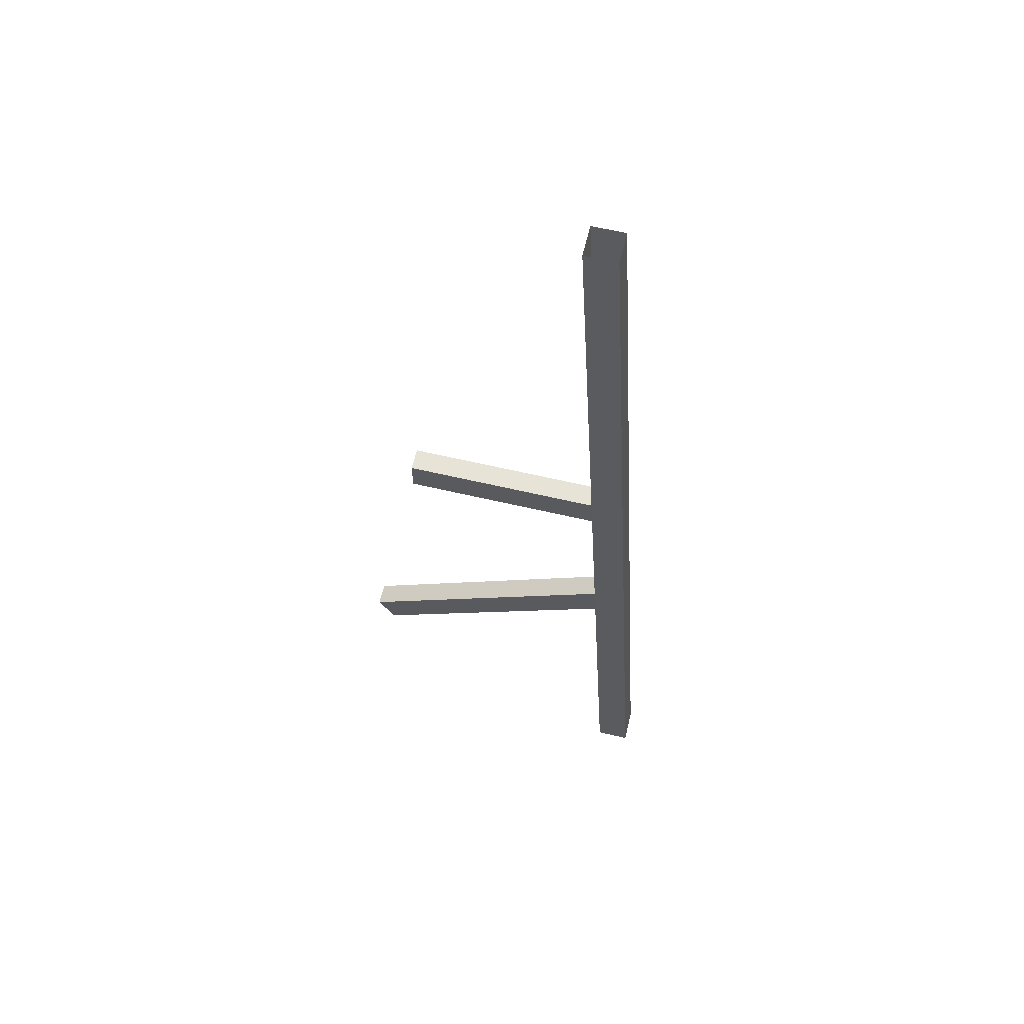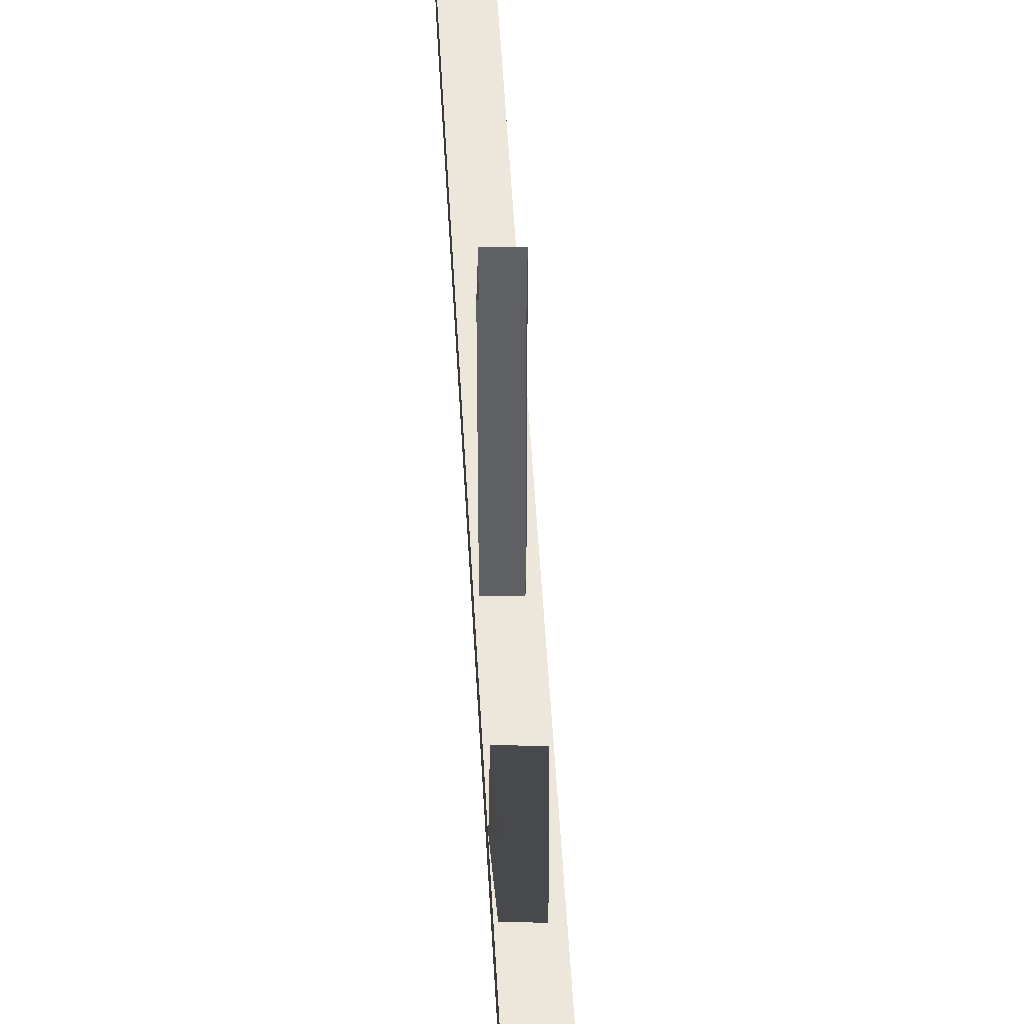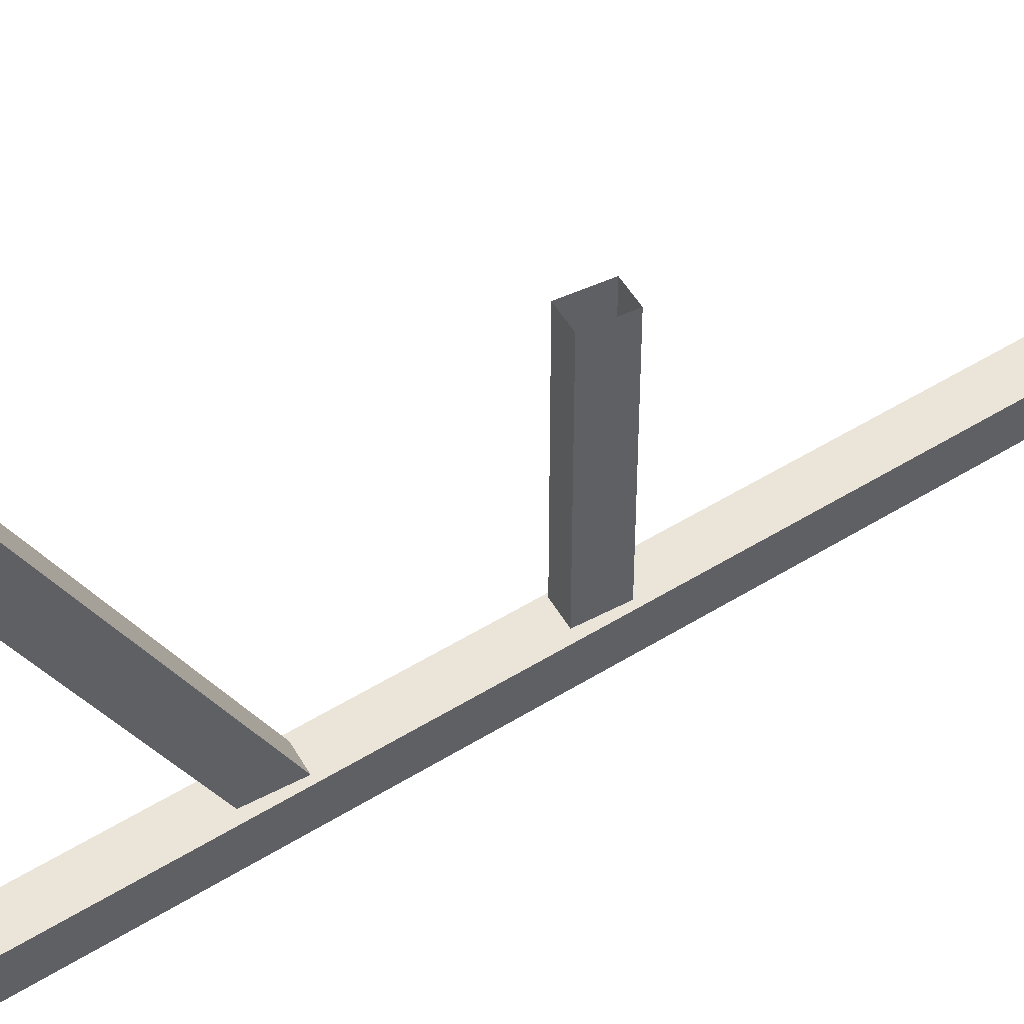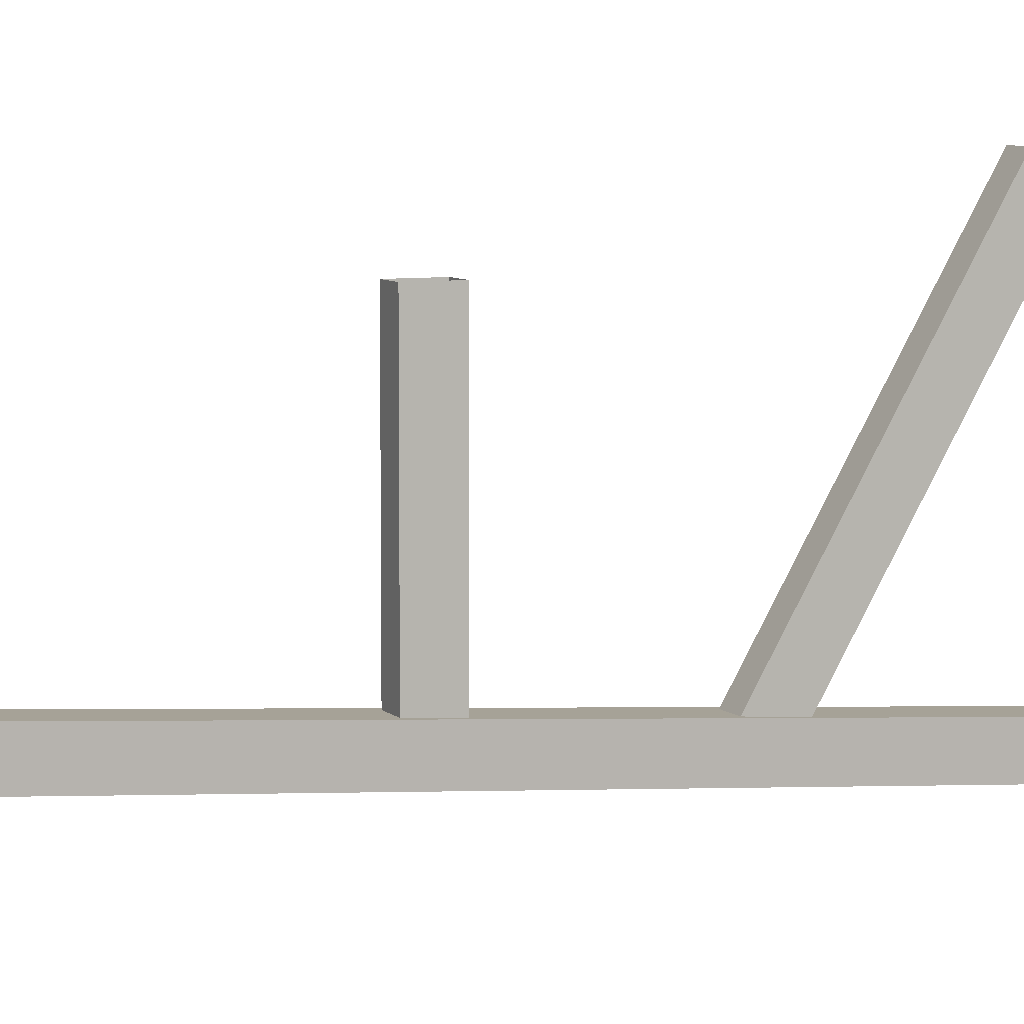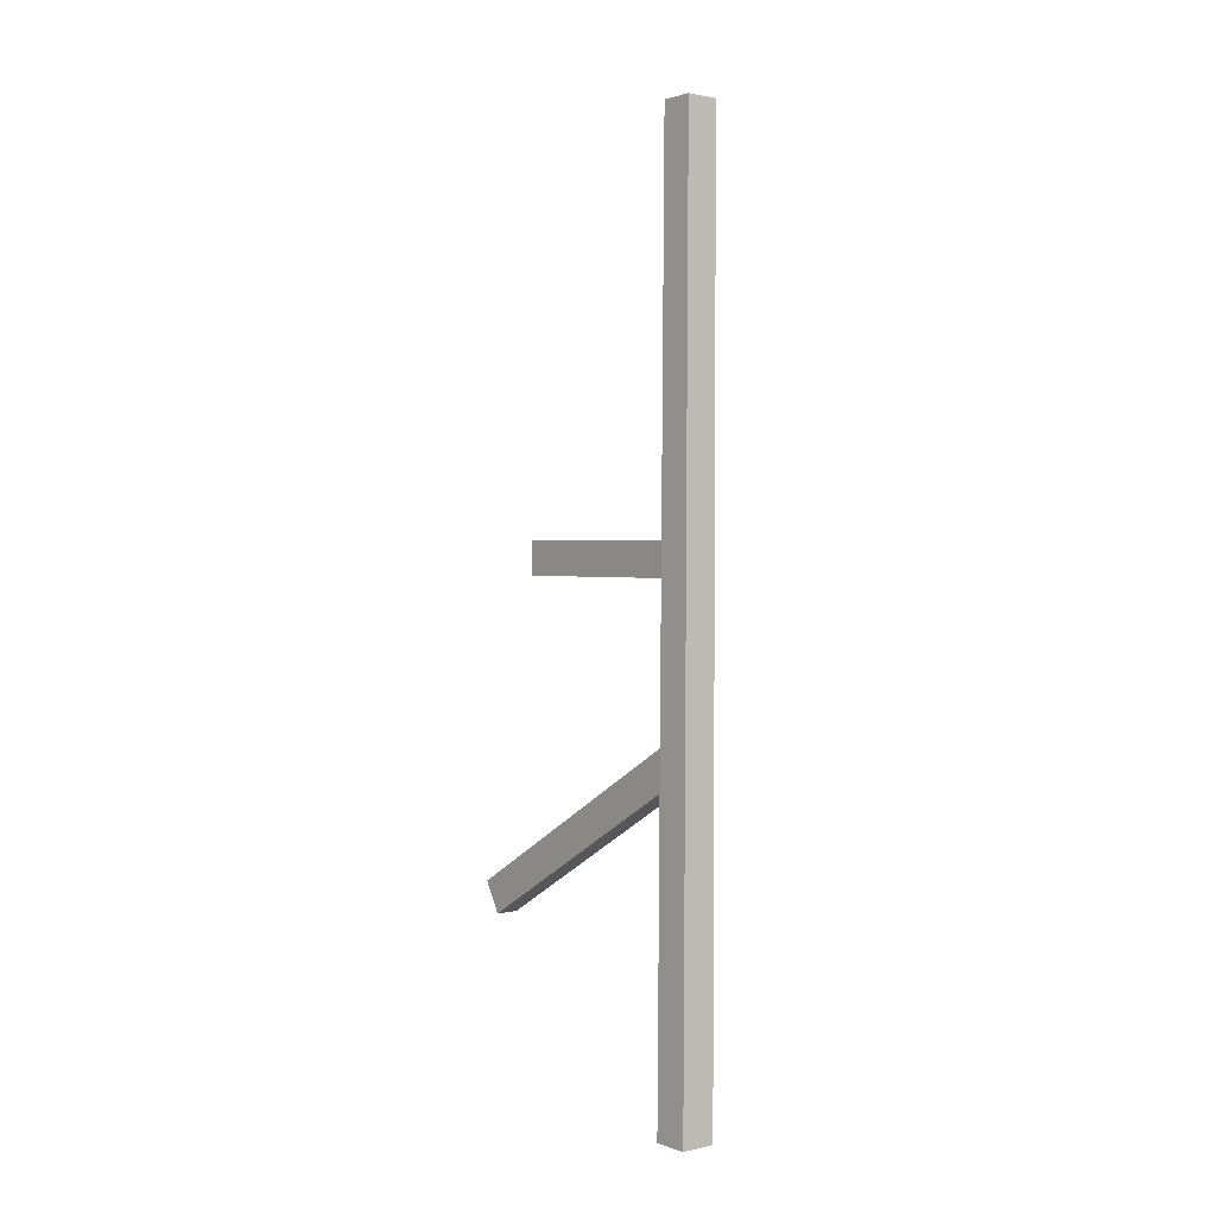
<metadata>
{"format":"obj","ext":"obj","renderer":"f3d","projection":"perspective","resolution":1024,"background":"white","views":[{"elev":61.7,"azim":103.5,"up":"+Y"},{"elev":47.7,"azim":1.1,"up":"+Z"},{"elev":47.6,"azim":62.0,"up":"+Z"},{"elev":7.1,"azim":-113.7,"up":"+Z"},{"elev":1.8,"azim":140.9,"up":"+Y"}]}
</metadata>
<code>
v 0.02947 -0.2647 -0.07518
v -0.01059 0.2647 -0.05235
v 0.02947 -0.2647 -0.09483
v -0.01059 0.2647 -0.03347
v 0.02947 -0.2647 -0.09483
v -0.02947 0.2647 -0.05235
v 0.009807 -0.2647 -0.09483
v -0.01059 0.2647 -0.05235
v 0.009807 -0.2647 -0.09483
v -0.02947 0.2647 -0.03347
v 0.009807 -0.2647 -0.07518
v -0.02947 0.2647 -0.05235
v 0.009807 -0.2647 -0.07518
v -0.01059 0.2647 -0.03347
v 0.02947 -0.2647 -0.07518
v -0.02947 0.2647 -0.03347
v 0.01122 -0.1568 0.09483
v 0.01122 -0.08033 -0.07765
v 0.01122 -0.1741 0.08481
v 0.01122 -0.06296 -0.06763
v 0.01122 -0.1741 0.08481
v -0.00192 -0.08033 -0.07765
v -0.00192 -0.1741 0.08481
v 0.01122 -0.08033 -0.07765
v -0.00192 -0.1741 0.08481
v -0.00192 -0.06296 -0.06763
v -0.00192 -0.1568 0.09483
v -0.00192 -0.08033 -0.07765
v -0.00192 -0.1568 0.09483
v 0.01122 -0.06296 -0.06763
v 0.01122 -0.1568 0.09483
v -0.00192 -0.06296 -0.06763
v 0.003427 0.03625 0.06284
v 0.003427 0.0165 -0.05723
v 0.003427 0.0165 0.06284
v 0.003427 0.03625 -0.05723
v 0.003427 0.0165 0.06284
v -0.009514 0.0165 -0.05723
v -0.009514 0.0165 0.06284
v 0.003427 0.0165 -0.05723
v -0.009514 0.0165 0.06284
v -0.009514 0.03625 -0.05723
v -0.009514 0.03625 0.06284
v -0.009514 0.0165 -0.05723
v -0.009514 0.03625 0.06284
v 0.003427 0.03625 -0.05723
v 0.003427 0.03625 0.06284
v -0.009514 0.03625 -0.05723
g t6
f 3 2 1
f 2 4 1
f 7 6 5
f 6 8 5
f 11 10 9
f 10 12 9
f 15 14 13
f 14 16 13
f 19 18 17
f 18 20 17
f 23 22 21
f 22 24 21
f 27 26 25
f 26 28 25
f 31 30 29
f 30 32 29
f 35 34 33
f 34 36 33
f 39 38 37
f 38 40 37
f 43 42 41
f 42 44 41
f 47 46 45
f 46 48 45

</code>
